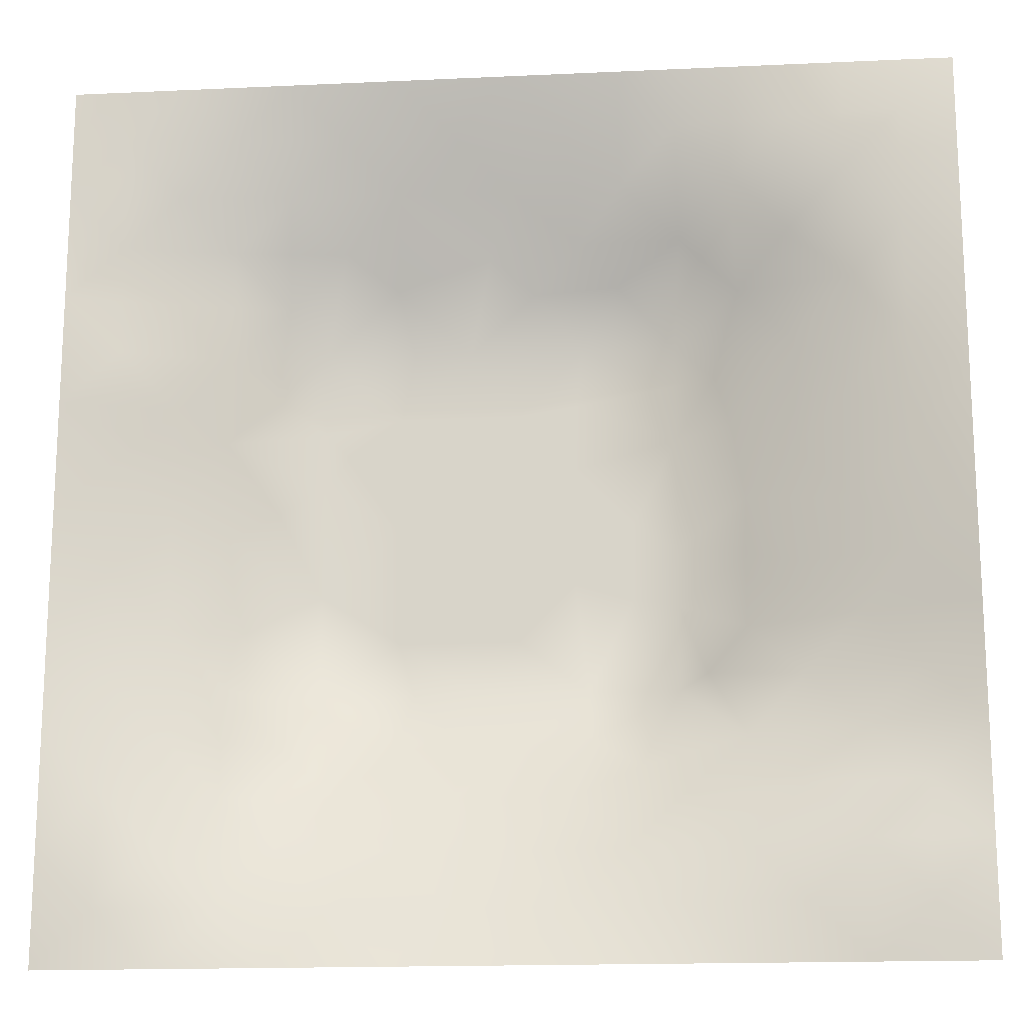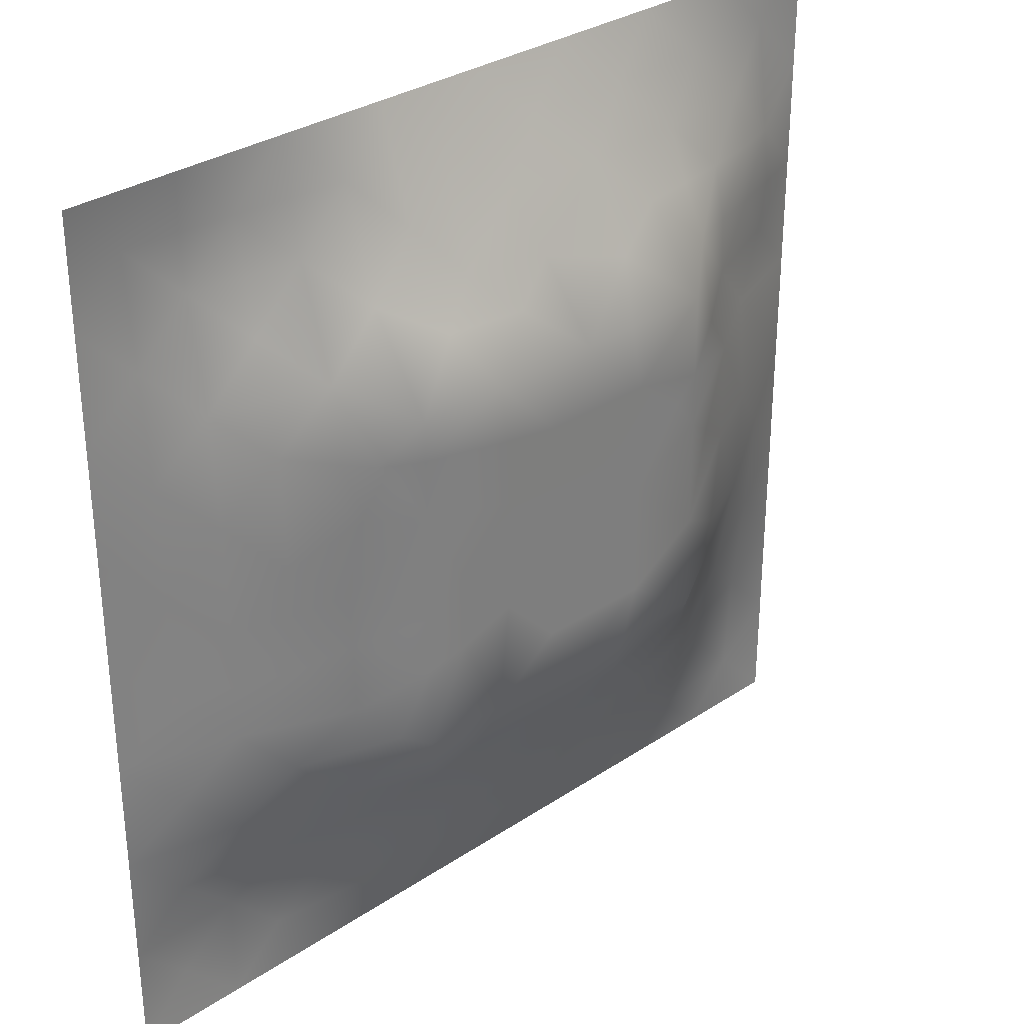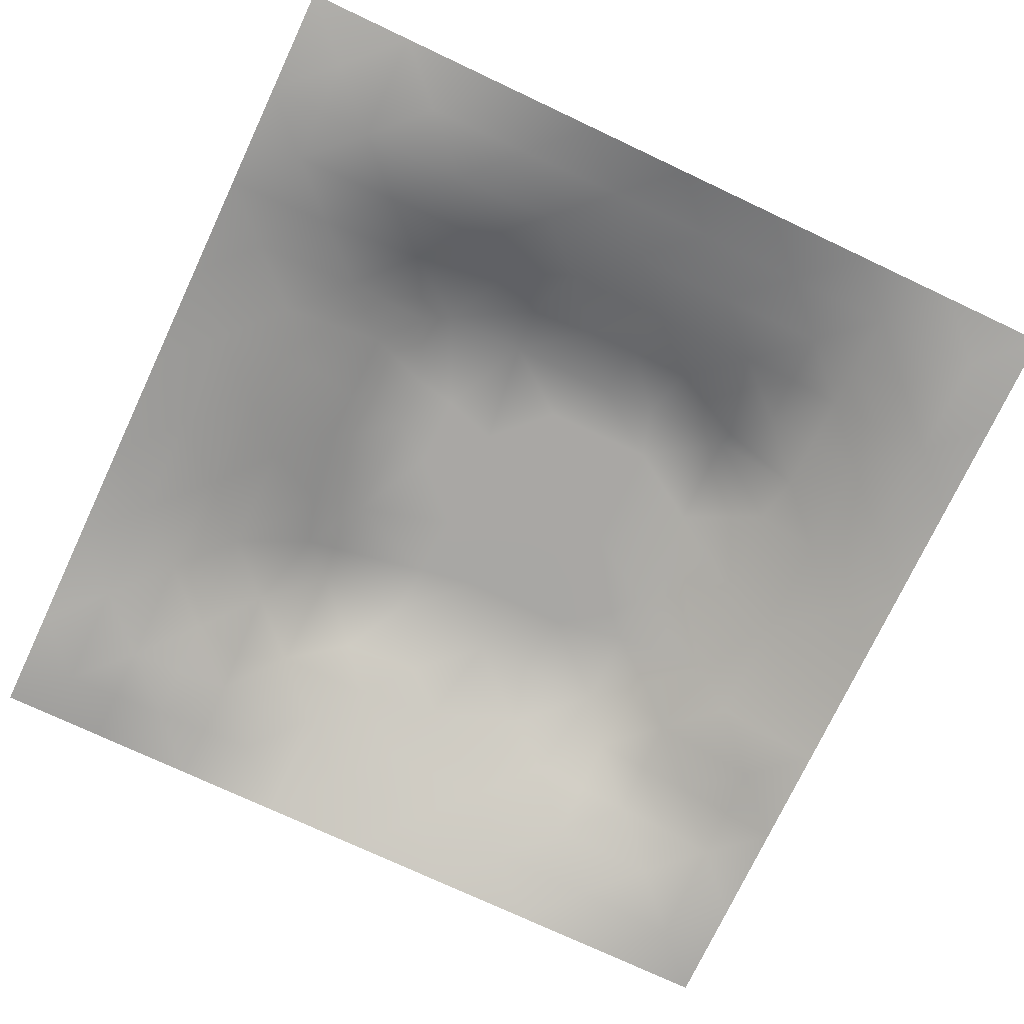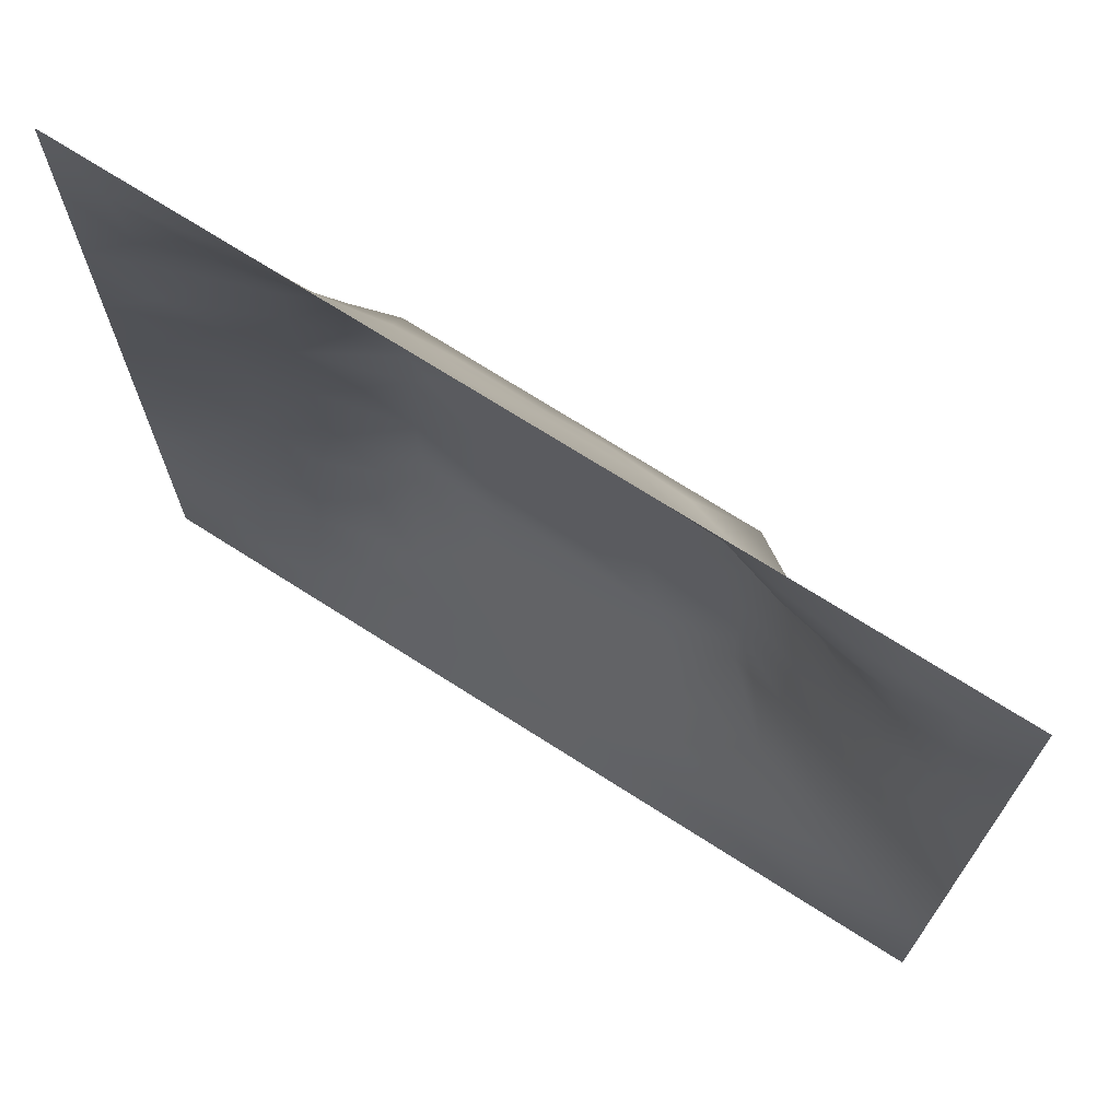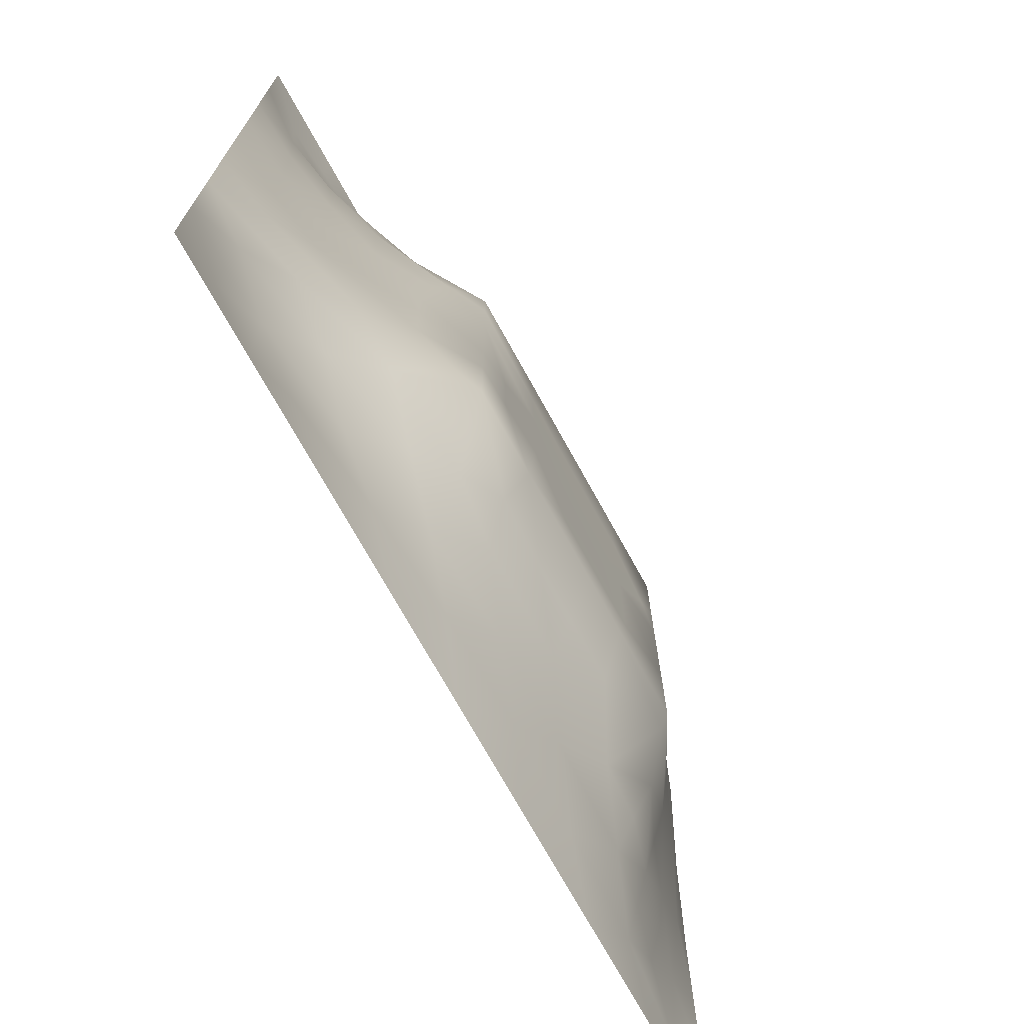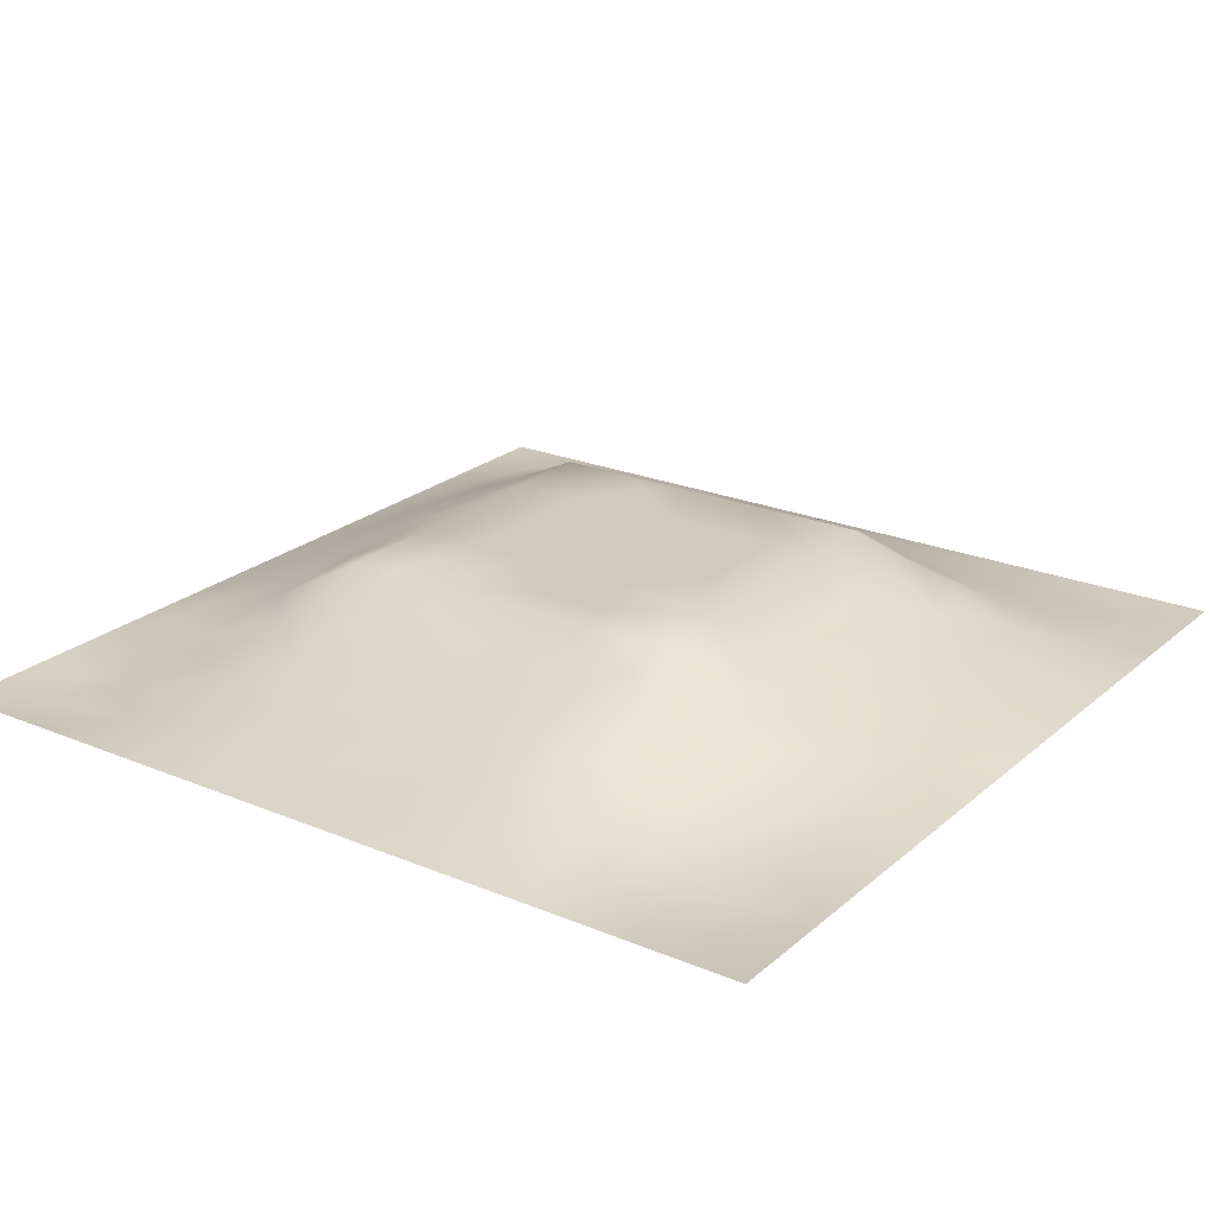
<metadata>
{"format":"obj","ext":"obj","renderer":"f3d","projection":"perspective","resolution":1024,"background":"white","views":[{"elev":-16.6,"azim":-174.6,"up":"+Y"},{"elev":31.4,"azim":-43.4,"up":"+Y"},{"elev":-74.7,"azim":-25.2,"up":"+Z"},{"elev":71.3,"azim":-147.4,"up":"+Y"},{"elev":-72.4,"azim":-61.1,"up":"+Y"},{"elev":23.1,"azim":-54.7,"up":"+Z"}]}
</metadata>
<code>
v -0 0 -0
v 1 0 -0
v -0 1 0
v 1 1 0
v 0.5005 0.5008 0.1197
v -0 0.5 0
v 0.5 1 0
v 1 0.5 0
v 0.5 -0 0
v 0.2467 0.7551 0.06514
v 0.7582 0.758 0.08841
v 0.2469 0.2469 0.06214
v 0.757 0.2442 0.07799
v 0.75 0 0
v 0.25 0 0
v 1 0.75 0
v 1 0.25 0
v 0.25 1 0
v 0.75 1 0
v 0 0.25 0
v 0 0.75 -0
v 0.3631 0.2171 0.07333
v 0.6337 0.7775 0.0904
v 0.2437 0.5166 0.08194
v 0.815 0.2479 0.05006
v 0.8785 0.3741 0.04764
v 0.6261 0.1246 0.03959
v 0.632 0.3694 0.12
v 0.8742 0.1255 0.007917
v 0.3753 0.1252 0.03576
v 0.1263 0.1269 -0.000893
v 0.4923 0.2459 0.09169
v 0.8772 0.6264 0.04553
v 0.6316 0.6315 0.1199
v 0.8767 0.8762 0.02241
v 0.375 0.877 0.04099
v 0.2578 0.6042 0.09015
v 0.1265 0.874 5.7e-05
v 0.1261 0.6256 0.03201
v 0.6268 0.8791 0.05057
v 0.1243 0.375 0.03804
v 0.2515 0.1276 0.01426
v 0.879 0.7521 0.04331
v 0.8751 0.2499 0.02783
v 0.2519 0.8742 0.01888
v 0.7523 0.8779 0.0412
v 0.1243 0.2502 0.02689
v 0.1255 0.7504 0.02299
v 0.7192 0.6153 0.1199
v 0.1258 0.937 -0.002824
v 0.5527 0.7099 0.1199
v 0.8797 0.5003 0.05299
v 0.4246 0.7094 0.1199
v 0.2454 0.4548 0.08432
v 0 0.375 0
v 0.5004 0.8792 0.0512
v 0.5001 0.6316 0.1199
v 0.2462 0.3719 0.08481
v 0.1264 0.5002 0.03469
v 0.3696 0.5009 0.1198
v 0.6297 0.2444 0.09185
v 0.5004 0.1239 0.04317
v 0.5005 0.37 0.12
v 0 0.625 0
v 0 0.875 0
v 0 0.125 0
v 0.625 1 0
v 0.875 1 0
v 0.125 1 0
v 0.375 1 0
v 1 0.375 0
v 1 0.125 0
v 1 0.875 0
v 1 0.625 0
v 0.375 0 0
v 0.125 0 0
v 0.875 0 0
v 0.625 0 0
v 0.7515 0.1229 0.03599
v 0.6315 0.5005 0.1199
v 0.768 0.5164 0.09709
v 0.06117 0.3126 0.02007
v 0.1875 0.437 0.05823
v 0.1859 0.3113 0.05324
v 0.06326 0.4377 0.01661
v 0.6882 0.9389 0.02249
v 0.6917 0.8189 0.07265
v 0.563 0.9388 0.02403
v 0.06348 0.6874 0.01135
v 0.1867 0.6899 0.05088
v 0.06401 0.5625 0.01372
v 0.1888 0.9366 0.000248
v 0.1884 0.8127 0.02466
v 0.06288 0.9372 -0.008542
v 0.4348 0.5664 0.1198
v 0.879 0.8149 0.03705
v 0.1862 0.7525 0.04297
v 0.3108 0.8166 0.05835
v 0.4378 0.9387 0.02263
v 0.9384 0.8127 0.0153
v 0.8168 0.8163 0.0505
v 0.9373 0.9372 -0.000129
v 0.8756 0.1871 0.02137
v 0.566 0.5662 0.1197
v 0.7201 0.424 0.1199
v 0.8238 0.5934 0.07046
v 0.8165 0.6909 0.06692
v 0.9399 0.563 0.0265
v 0.7545 0.8171 0.06194
v 0.6917 0.5881 0.1199
v 0.435 0.4353 0.1197
v 0.1885 0.06388 0.000825
v 0.06294 0.063 -0.005464
v 0.1877 0.1883 0.02476
v 0.3131 0.06331 0.01269
v 0.3121 0.1875 0.04744
v 0.4378 0.06211 0.02064
v 0.8126 0.06209 0.0122
v 0.9371 0.06289 -0.003133
v 0.5566 0.2437 0.09159
v 0.5662 0.4352 0.1199
v 0.5261 0.8103 0.07907
v 0.5641 0.1847 0.06742
v 0.6905 0.1855 0.05917
v 0.5628 0.06131 0.0235
v 0.9377 0.3127 0.0172
v 0.8167 0.31 0.06334
v 0.9392 0.4375 0.02477
v 0.3128 0.9388 0.01835
v 0.4771 0.7696 0.09513
v 0.8143 0.1859 0.03758
v 0.8065 0.3698 0.07687
v 0.6877 0.06259 0.01687
v 0.06303 0.1259 -0.003237
v 0.9365 0.1882 0.003773
v 0.4368 0.1842 0.06738
v 0.06292 0.1881 0.005128
v 0.3831 0.7741 0.08965
v 0.9365 0.6879 0.01518
v 0.1892 0.874 0.009186
v 0.0634 0.812 0.002539
v 0.8131 0.9383 0.01569
v 0.1871 0.5639 0.05853
v 0.773 0.6537 0.09283
v 0.3196 0.6632 0.1199
v 0.7208 0.3109 0.1199
v 0.321 0.3092 0.1199
v 0.719 0.7108 0.1199
v 0.3192 0.709 0.1199
v 0.6152 0.3106 0.1199
v 0.3207 0.4053 0.1199
v 0.2896 0.3252 0.1045
v 0.3199 0.5987 0.1199
v 0.7242 0.2918 0.1099
v 0.8135 0.1239 0.02484
v 0.4329 0.6421 0.1198
v 0.2755 0.664 0.09748
v 0.7193 0.5524 0.1199
v 0.6174 0.7102 0.1199
v 0.3204 0.4701 0.1199
v 0.4204 0.3098 0.1199
v 0.9395 0.7505 0.02155
v 0.5499 0.3103 0.1199
v 0.8178 0.7543 0.0634
v 0.4159 0.2515 0.09356
v 0.4247 0.8208 0.07145
v 0.8185 0.4815 0.07584
v 0.7538 0.1838 0.05544
v 0.3701 0.4145 0.1199
v 0.2512 0.937 0.006925
f 56 99 166
f 61 123 124
f 105 158 80
f 26 167 132
f 41 83 85
f 160 54 151
f 83 41 58
f 36 166 99
f 84 47 12
f 72 17 135
f 127 25 44
f 80 110 104
f 115 112 15
f 163 150 28
f 140 45 92
f 27 124 123
f 58 151 54
f 15 112 76
f 115 15 75
f 82 41 55
f 88 56 40
f 25 127 13
f 22 30 136
f 85 55 41
f 47 84 82
f 165 22 136
f 21 64 89
f 83 58 54
f 57 95 104
f 116 30 22
f 42 112 115
f 107 11 144
f 165 147 22
f 155 79 118
f 129 70 18
f 63 28 121
f 51 53 57
f 114 31 42
f 153 160 60
f 37 153 157
f 139 33 74
f 149 138 98
f 61 150 120
f 62 117 125
f 32 165 136
f 143 39 59
f 51 159 23
f 142 46 35
f 78 125 9
f 121 80 5
f 60 95 153
f 35 96 100
f 97 10 93
f 100 102 35
f 16 73 100
f 64 91 89
f 60 169 111
f 50 92 69
f 123 120 32
f 131 25 13
f 158 81 106
f 45 140 93
f 84 152 58
f 81 158 105
f 34 159 51
f 102 100 73
f 5 104 95
f 23 87 40
f 38 94 141
f 29 119 135
f 72 135 119
f 84 12 152
f 9 125 117
f 13 154 124
f 14 118 133
f 56 122 40
f 65 141 94
f 20 66 137
f 55 20 82
f 59 91 85
f 65 21 141
f 6 85 91
f 114 12 47
f 113 76 31
f 3 65 94
f 141 48 38
f 92 18 69
f 124 154 61
f 4 68 102
f 92 170 18
f 103 29 135
f 106 167 52
f 157 90 37
f 44 103 135
f 11 87 148
f 170 129 18
f 58 152 151
f 13 168 131
f 2 119 77
f 156 145 153
f 63 121 111
f 116 22 12
f 16 162 139
f 40 86 88
f 149 98 10
f 1 76 113
f 26 128 52
f 5 111 121
f 154 127 146
f 145 53 149
f 112 31 76
f 169 151 147
f 123 62 27
f 169 60 160
f 45 98 129
f 36 129 98
f 122 23 40
f 122 130 51
f 163 120 150
f 169 147 161
f 25 131 44
f 97 48 90
f 26 44 126
f 140 38 93
f 48 141 89
f 21 89 141
f 49 144 148
f 137 47 20
f 6 91 64
f 63 111 161
f 32 136 123
f 6 55 85
f 163 63 161
f 29 155 118
f 143 90 39
f 83 24 59
f 110 49 34
f 160 151 169
f 107 144 106
f 111 169 161
f 87 46 40
f 144 49 106
f 162 16 100
f 153 24 160
f 87 109 46
f 84 58 41
f 37 90 143
f 37 143 24
f 132 146 127
f 157 10 90
f 10 97 90
f 49 158 106
f 145 157 153
f 34 51 57
f 119 29 118
f 90 48 39
f 109 11 101
f 110 80 158
f 148 144 11
f 156 53 145
f 42 116 114
f 105 28 146
f 109 101 46
f 5 95 111
f 95 57 156
f 37 24 153
f 60 111 95
f 53 51 130
f 156 57 53
f 101 164 96
f 34 57 104
f 145 149 157
f 9 117 75
f 78 133 125
f 148 34 49
f 95 156 153
f 30 115 117
f 124 27 79
f 83 54 24
f 96 43 100
f 108 74 33
f 77 119 118
f 94 69 3
f 133 79 27
f 91 59 39
f 75 117 115
f 138 149 53
f 112 42 31
f 63 163 28
f 130 122 166
f 167 26 52
f 162 43 139
f 99 70 36
f 138 166 98
f 80 104 5
f 146 150 154
f 148 23 159
f 53 130 138
f 120 123 61
f 43 107 139
f 170 92 45
f 61 154 150
f 33 52 108
f 105 132 167
f 161 165 32
f 164 101 11
f 33 106 52
f 168 13 124
f 132 105 146
f 125 27 62
f 107 106 33
f 129 170 45
f 158 49 110
f 43 164 107
f 89 39 48
f 166 138 130
f 38 140 92
f 148 159 34
f 149 10 157
f 54 160 24
f 36 98 166
f 147 12 22
f 116 42 30
f 73 4 102
f 103 44 131
f 7 70 99
f 115 30 42
f 47 137 114
f 68 142 102
f 19 86 142
f 142 35 102
f 92 50 38
f 31 134 113
f 46 142 86
f 23 148 87
f 56 166 122
f 164 11 107
f 129 36 70
f 81 167 106
f 41 82 84
f 59 85 83
f 122 51 23
f 66 1 113
f 113 134 66
f 79 155 131
f 152 12 147
f 117 62 30
f 136 30 62
f 67 7 88
f 19 67 86
f 68 19 142
f 31 114 137
f 163 161 32
f 2 72 119
f 143 59 24
f 93 38 48
f 74 16 139
f 8 74 108
f 33 139 107
f 8 108 128
f 86 40 46
f 146 28 150
f 96 35 101
f 43 162 100
f 52 128 108
f 128 71 8
f 79 168 124
f 50 94 38
f 126 17 71
f 48 97 93
f 26 126 128
f 39 89 91
f 71 128 126
f 132 127 26
f 44 135 126
f 44 26 127
f 7 99 88
f 82 20 47
f 27 125 133
f 101 35 46
f 62 123 136
f 43 96 164
f 66 134 137
f 17 126 135
f 79 133 118
f 67 88 86
f 34 104 110
f 120 163 32
f 134 31 137
f 77 118 14
f 168 79 131
f 131 155 103
f 56 88 99
f 14 133 78
f 12 114 116
f 154 13 127
f 29 103 155
f 121 28 80
f 28 105 80
f 94 50 69
f 109 87 11
f 147 165 161
f 147 151 152
f 167 81 105
f 98 45 10
f 93 10 45

</code>
